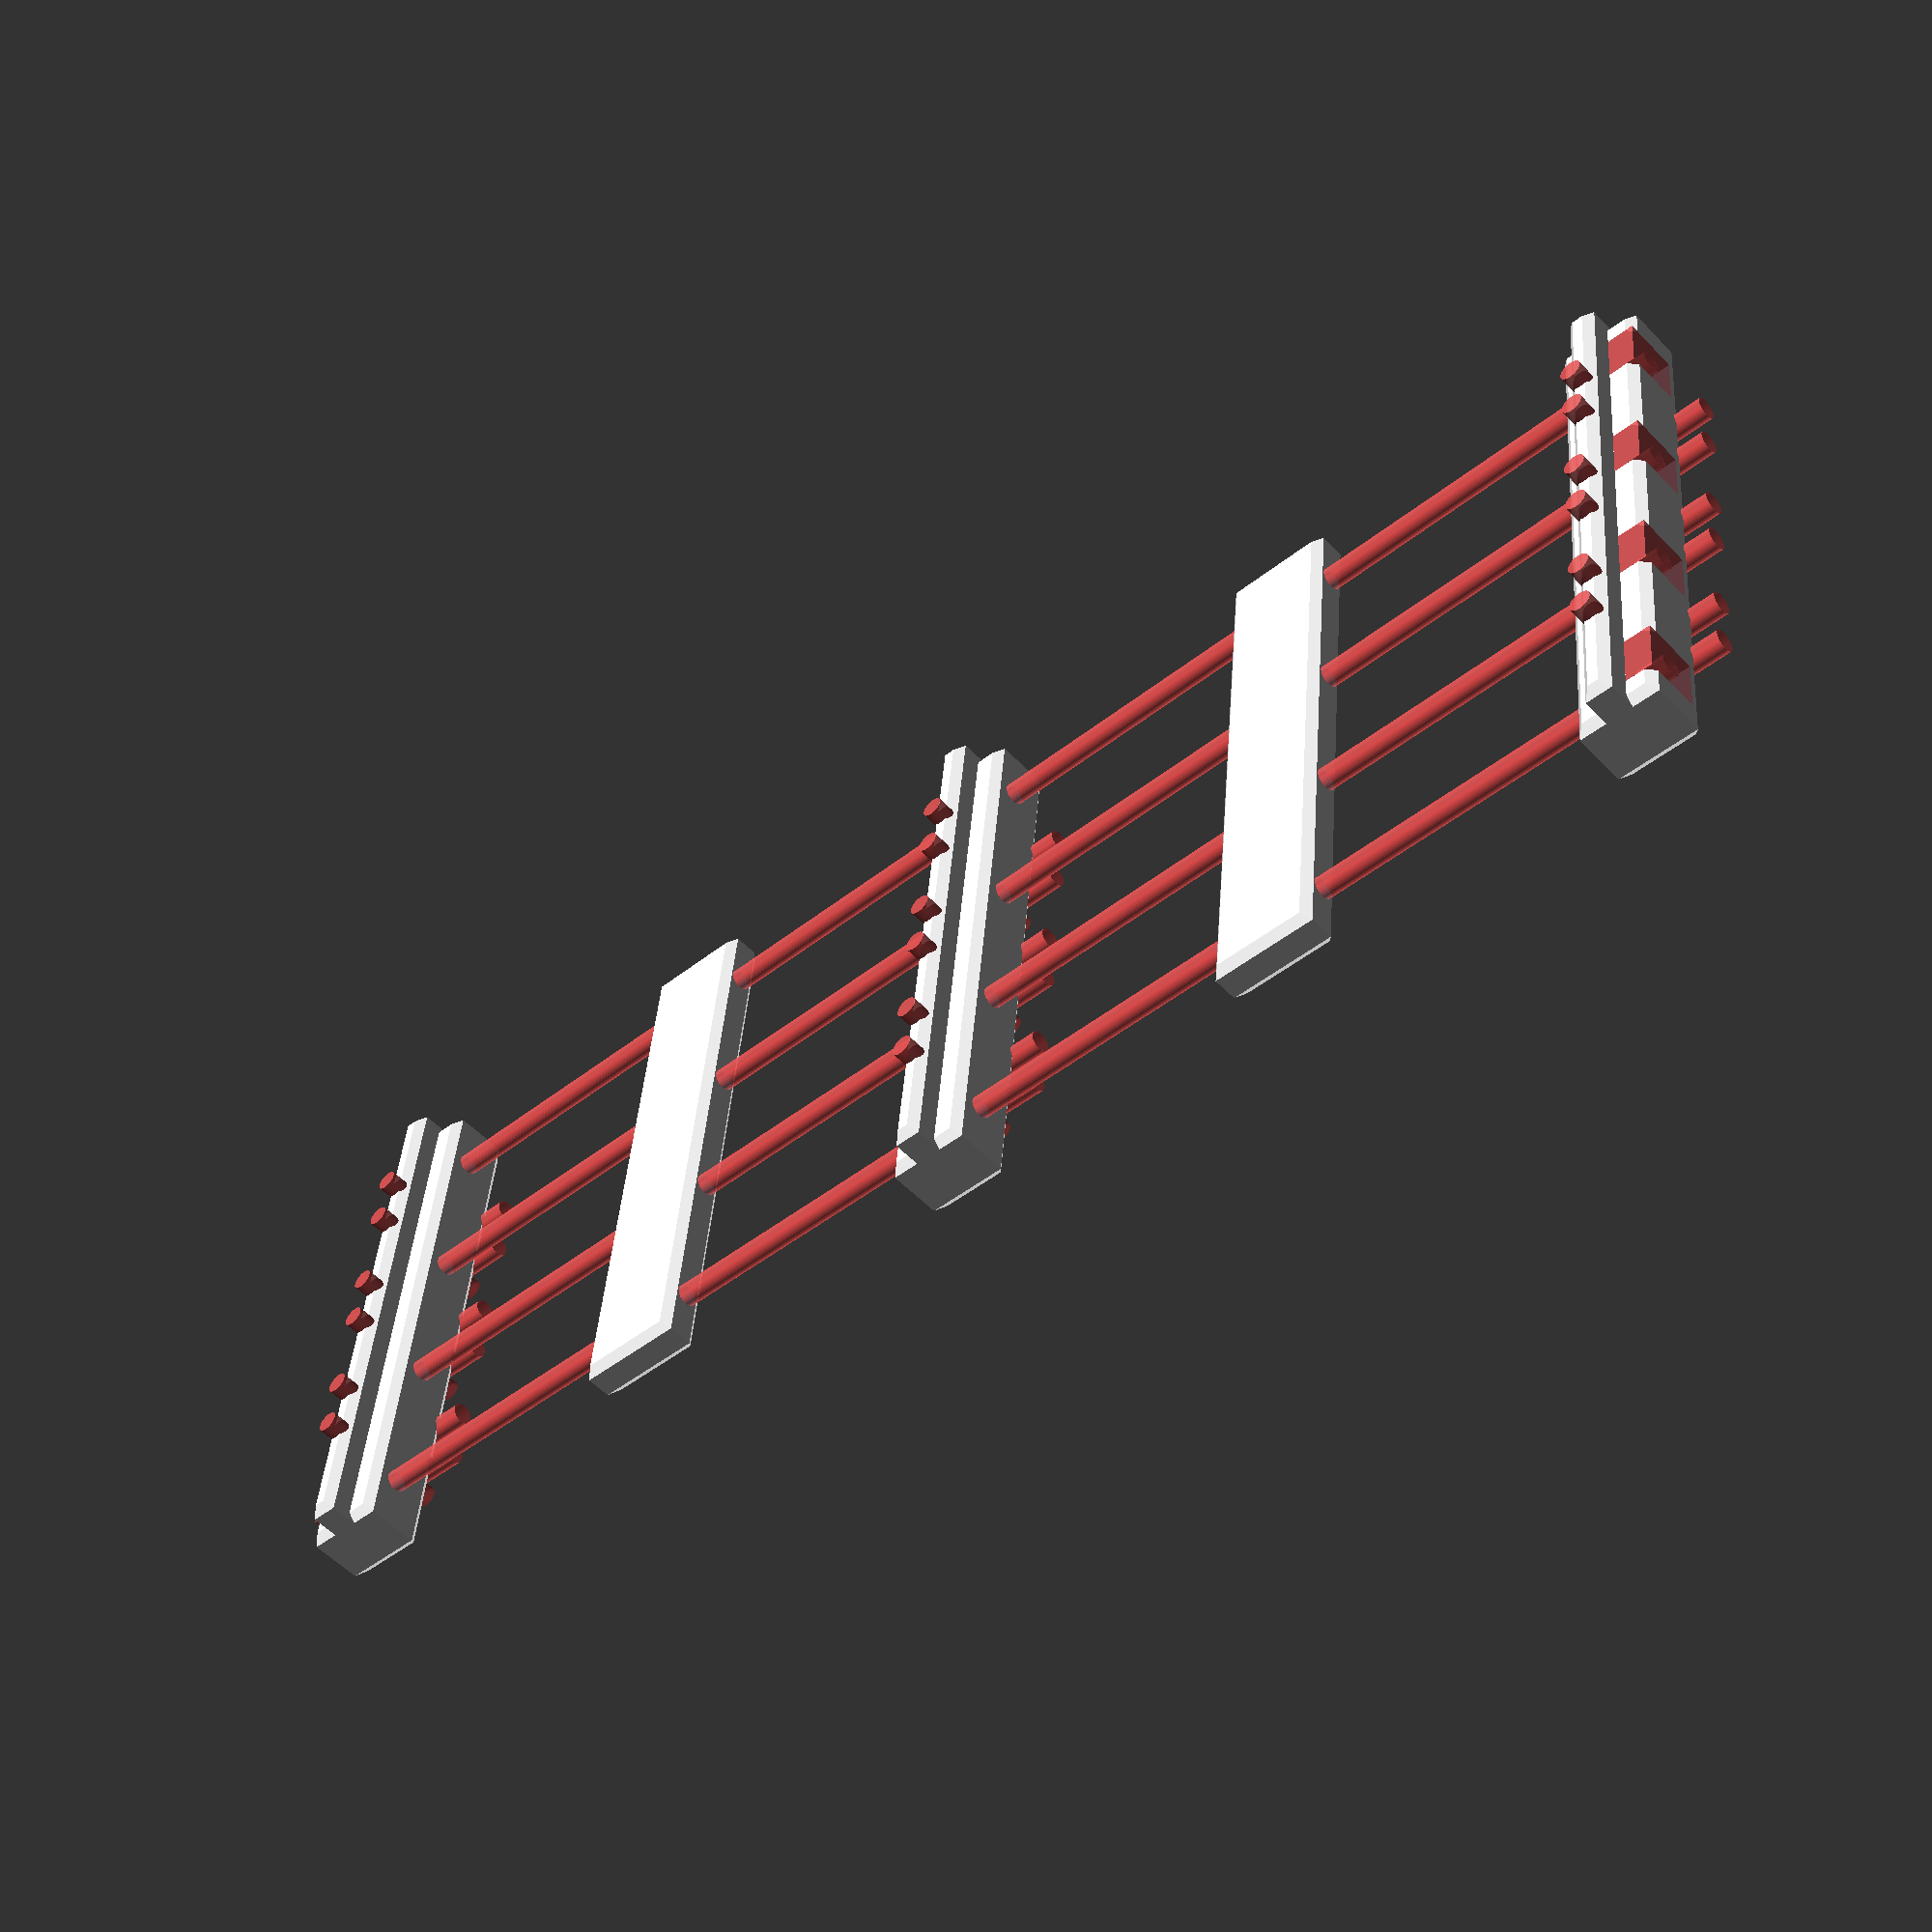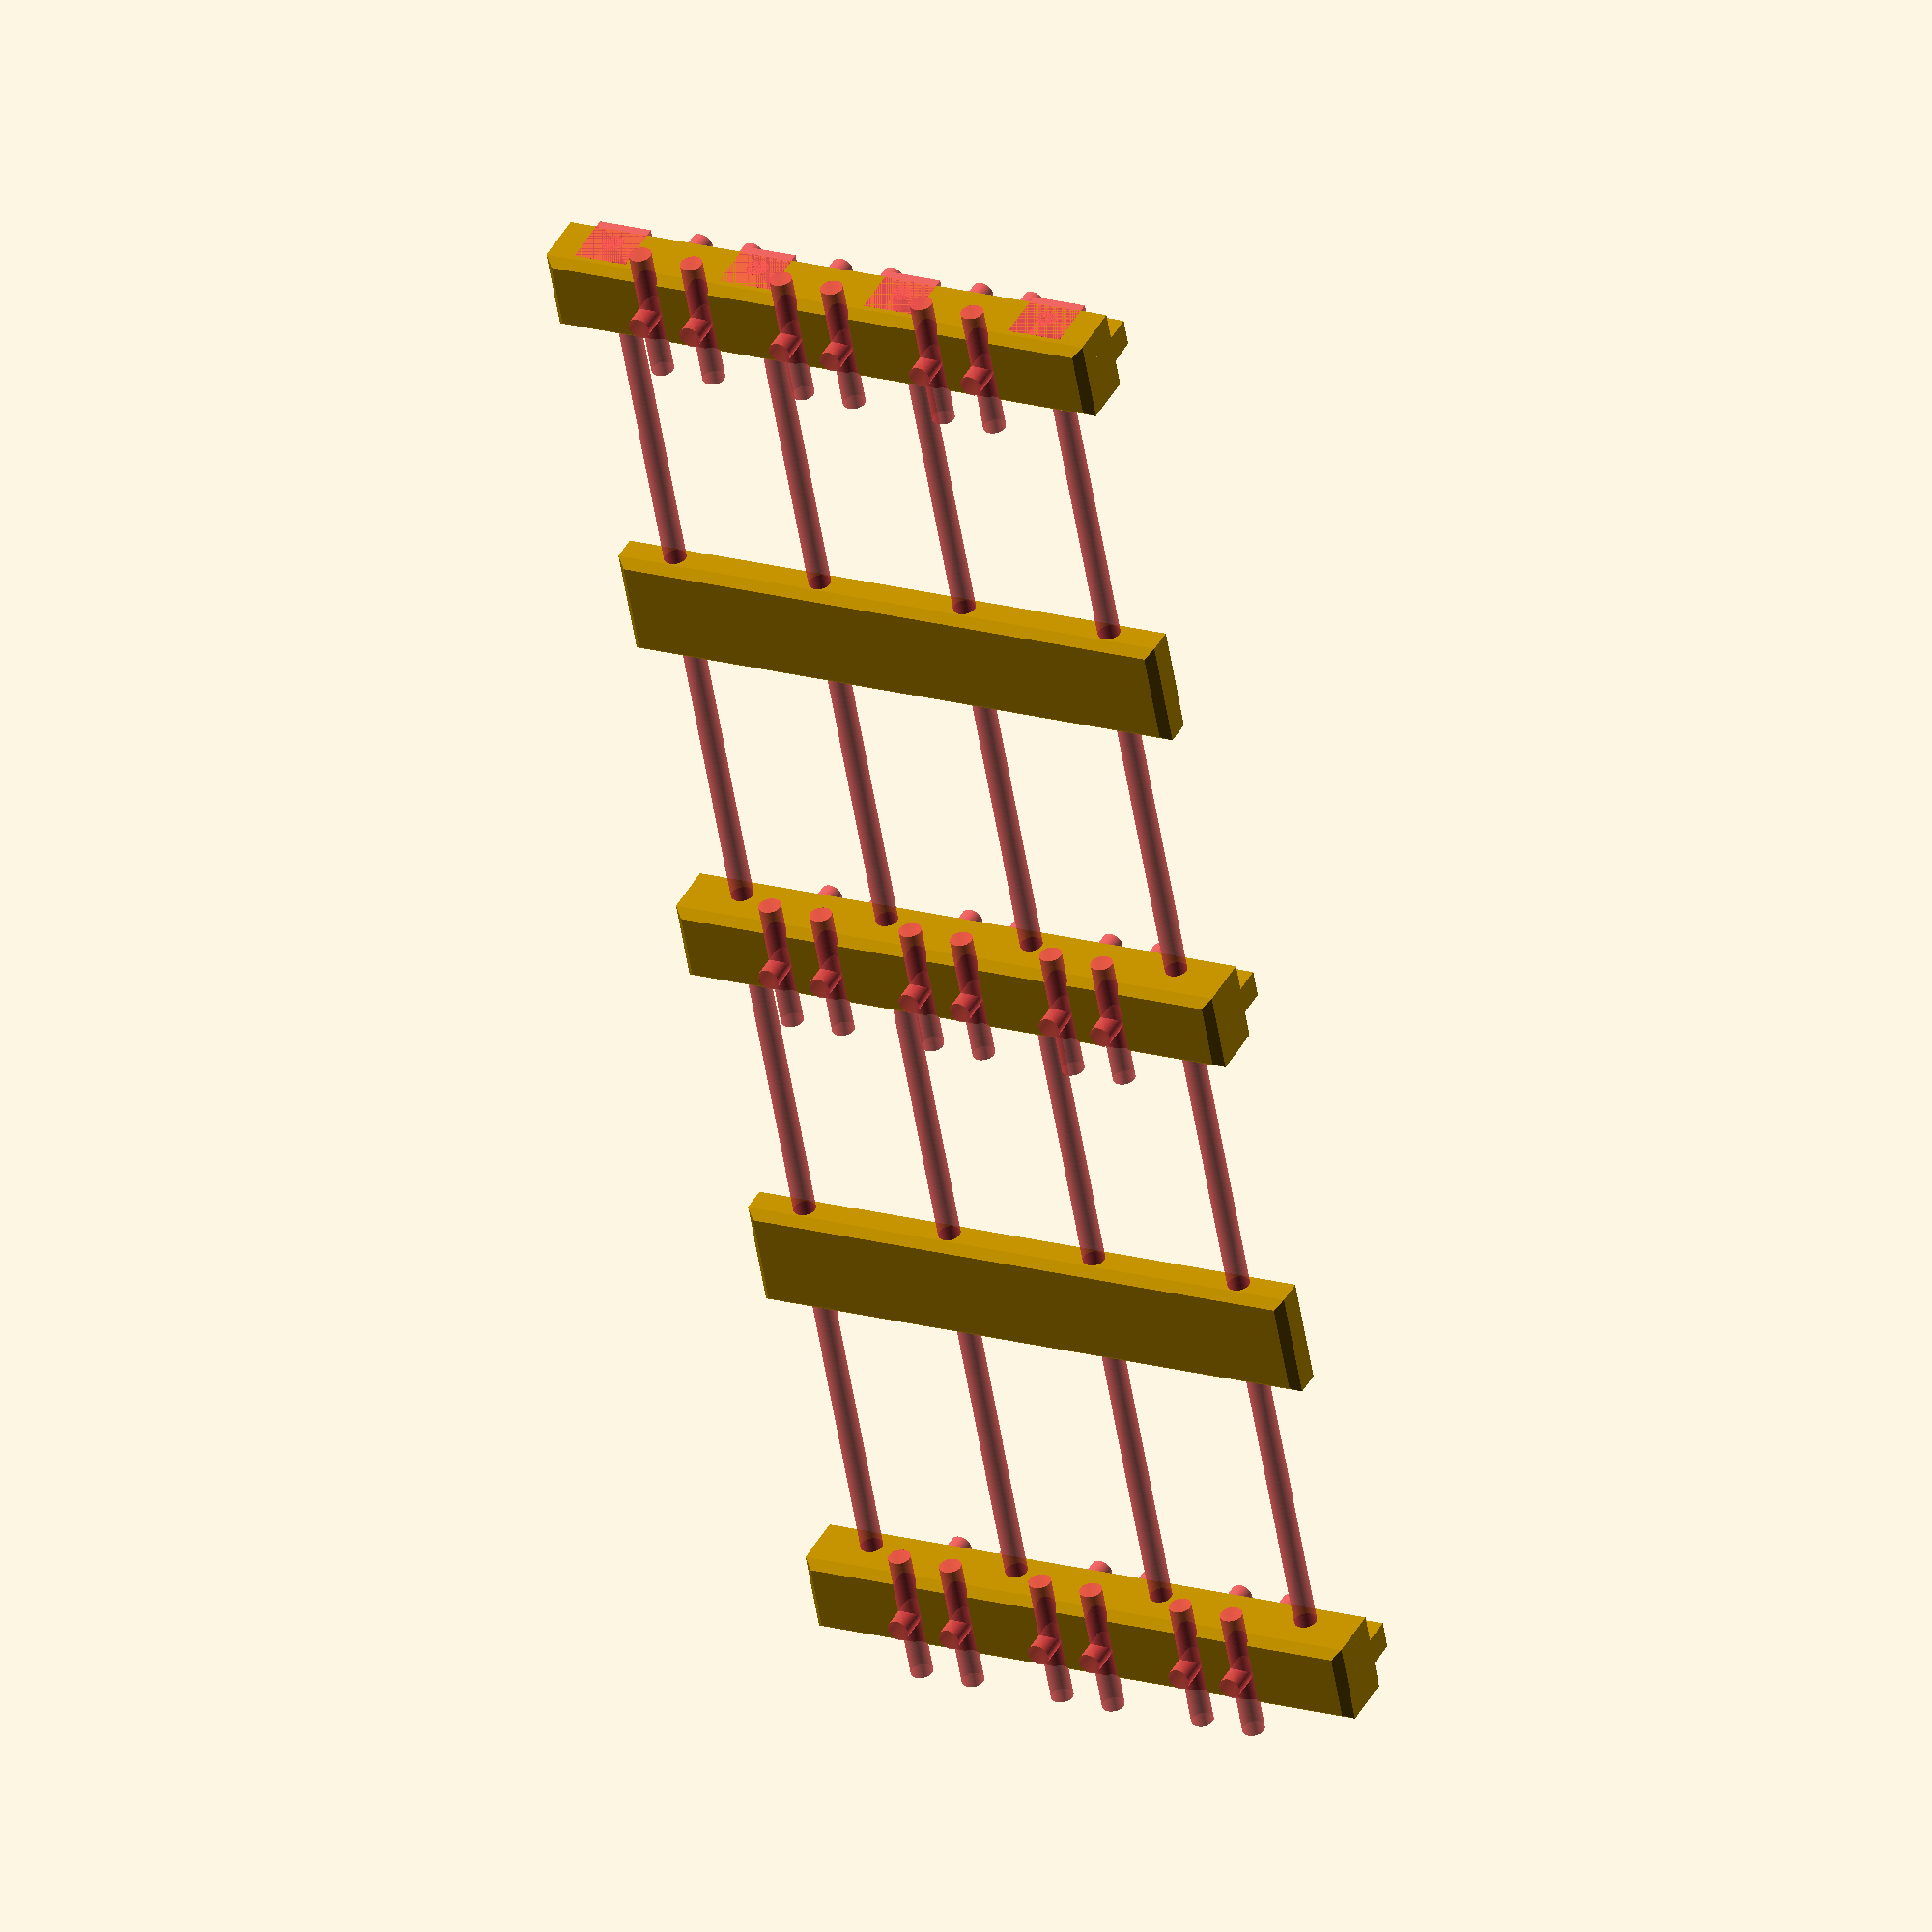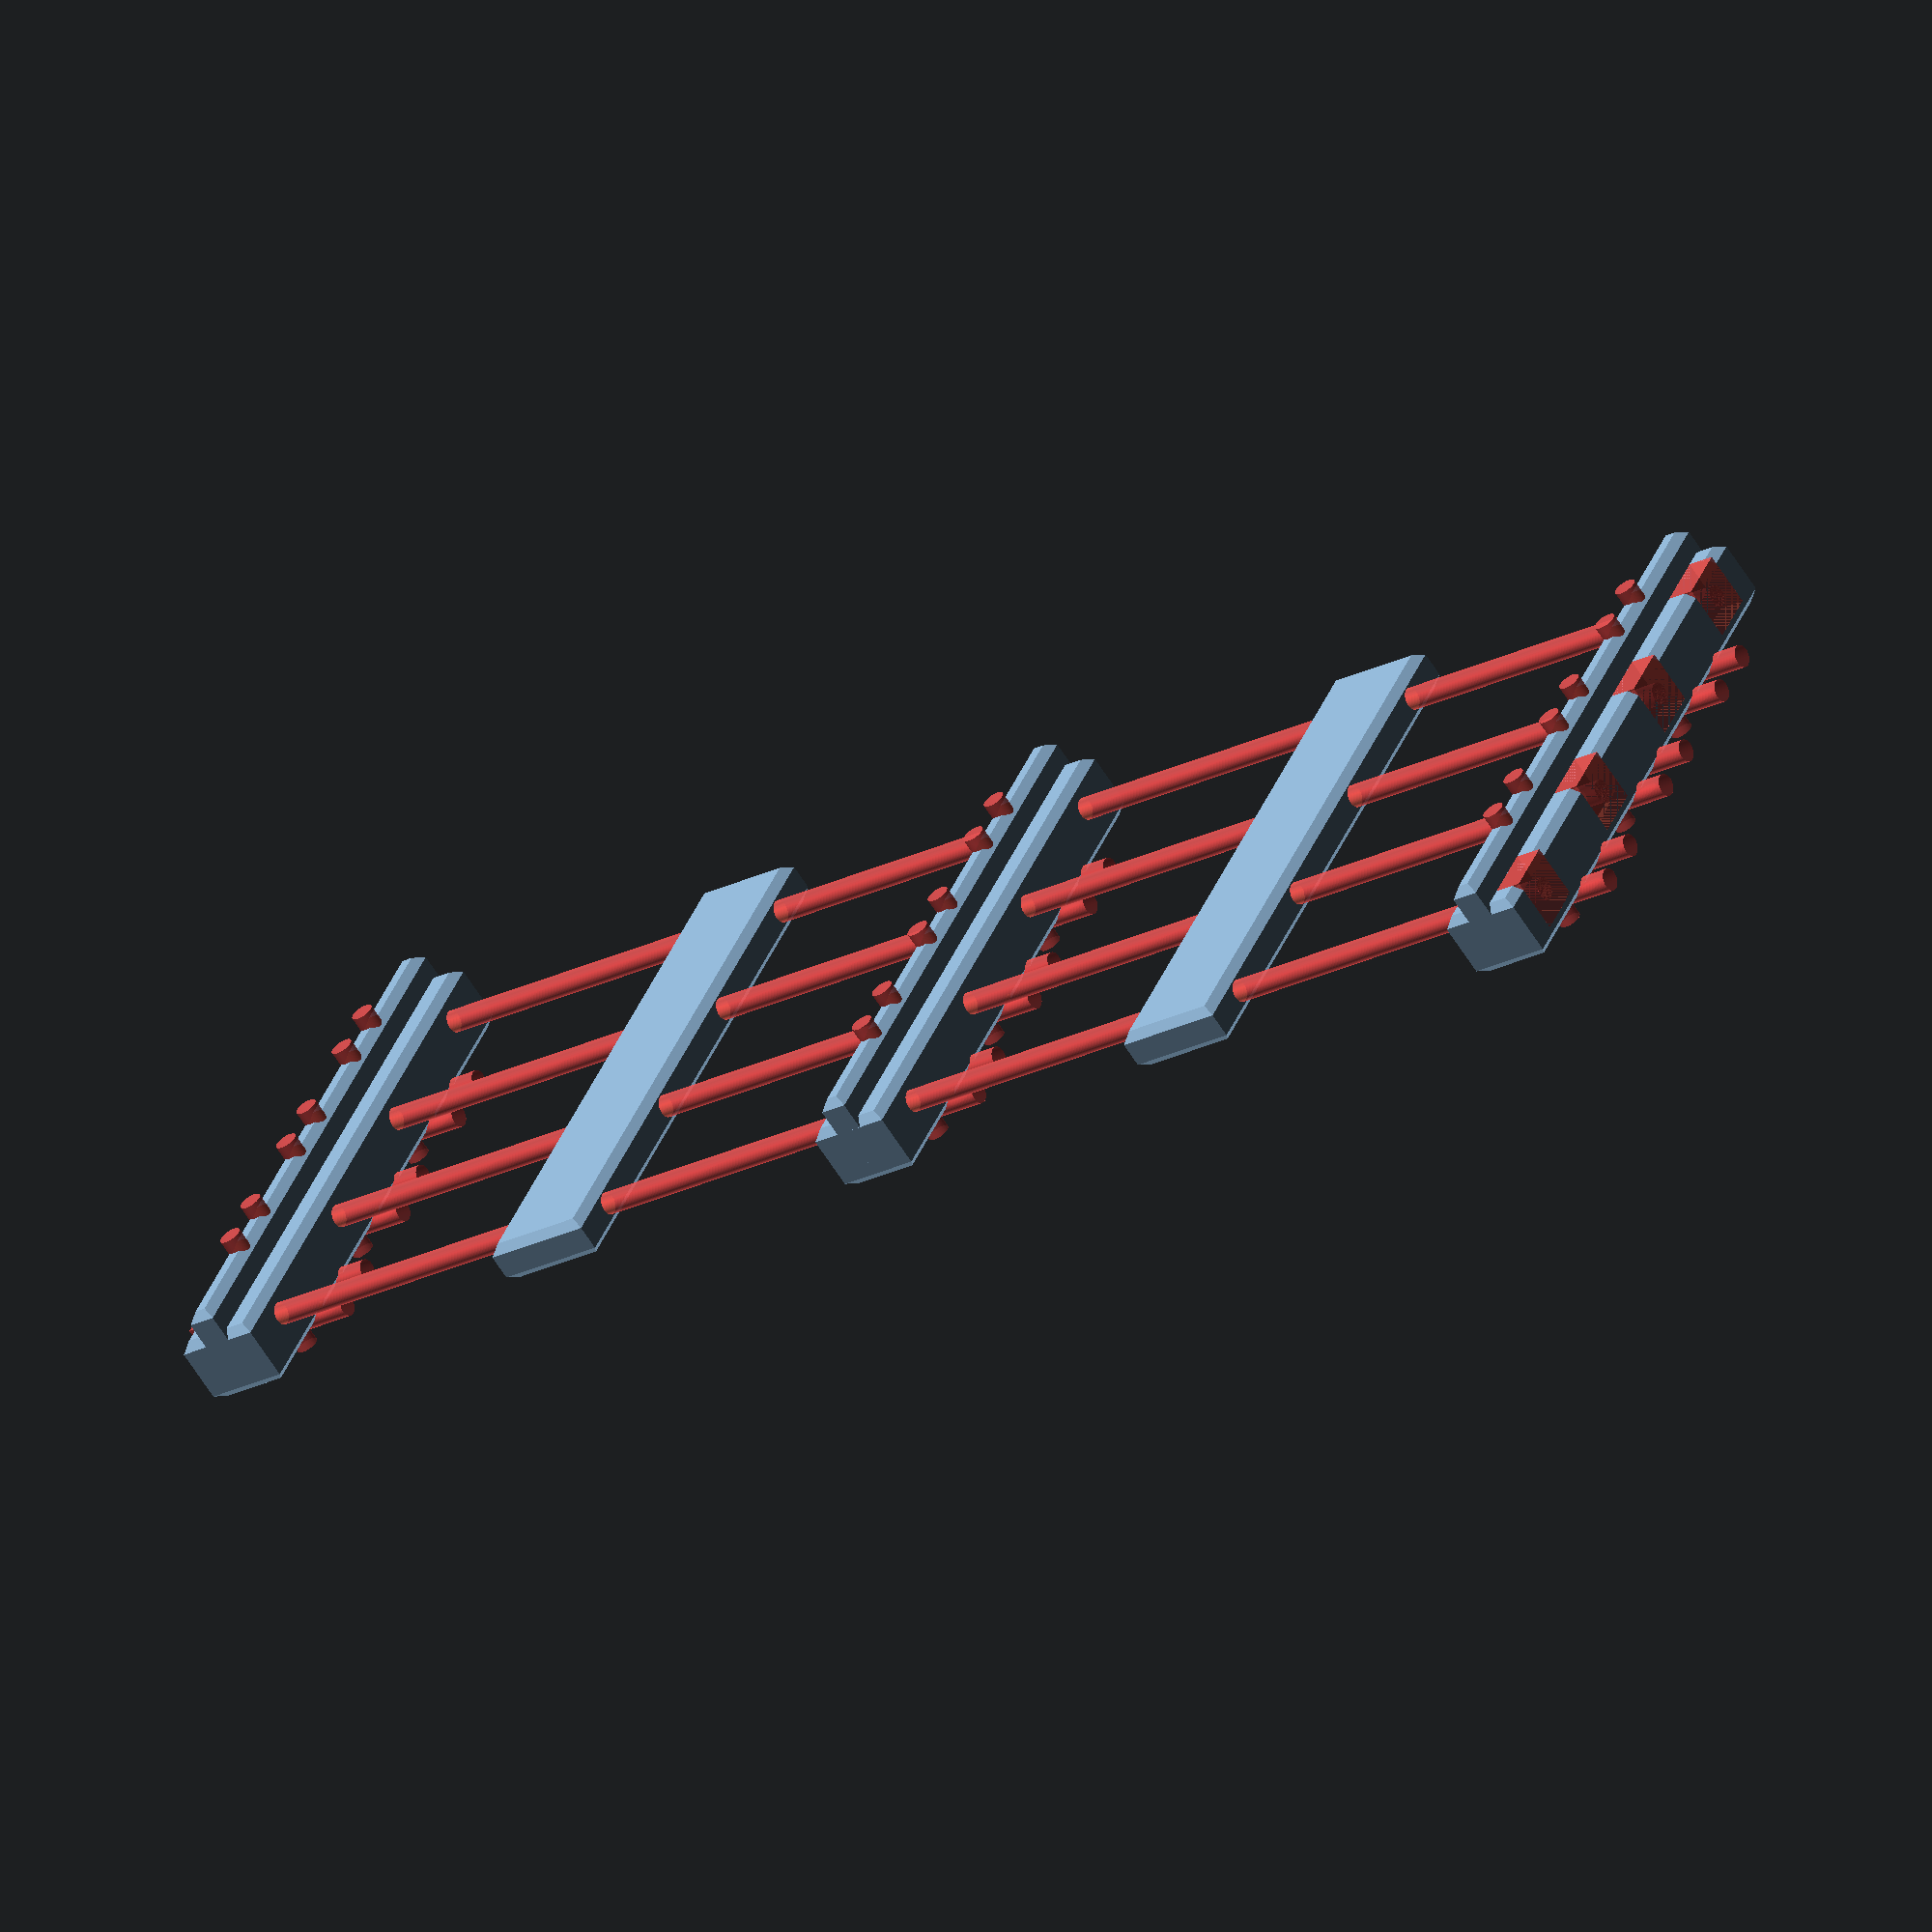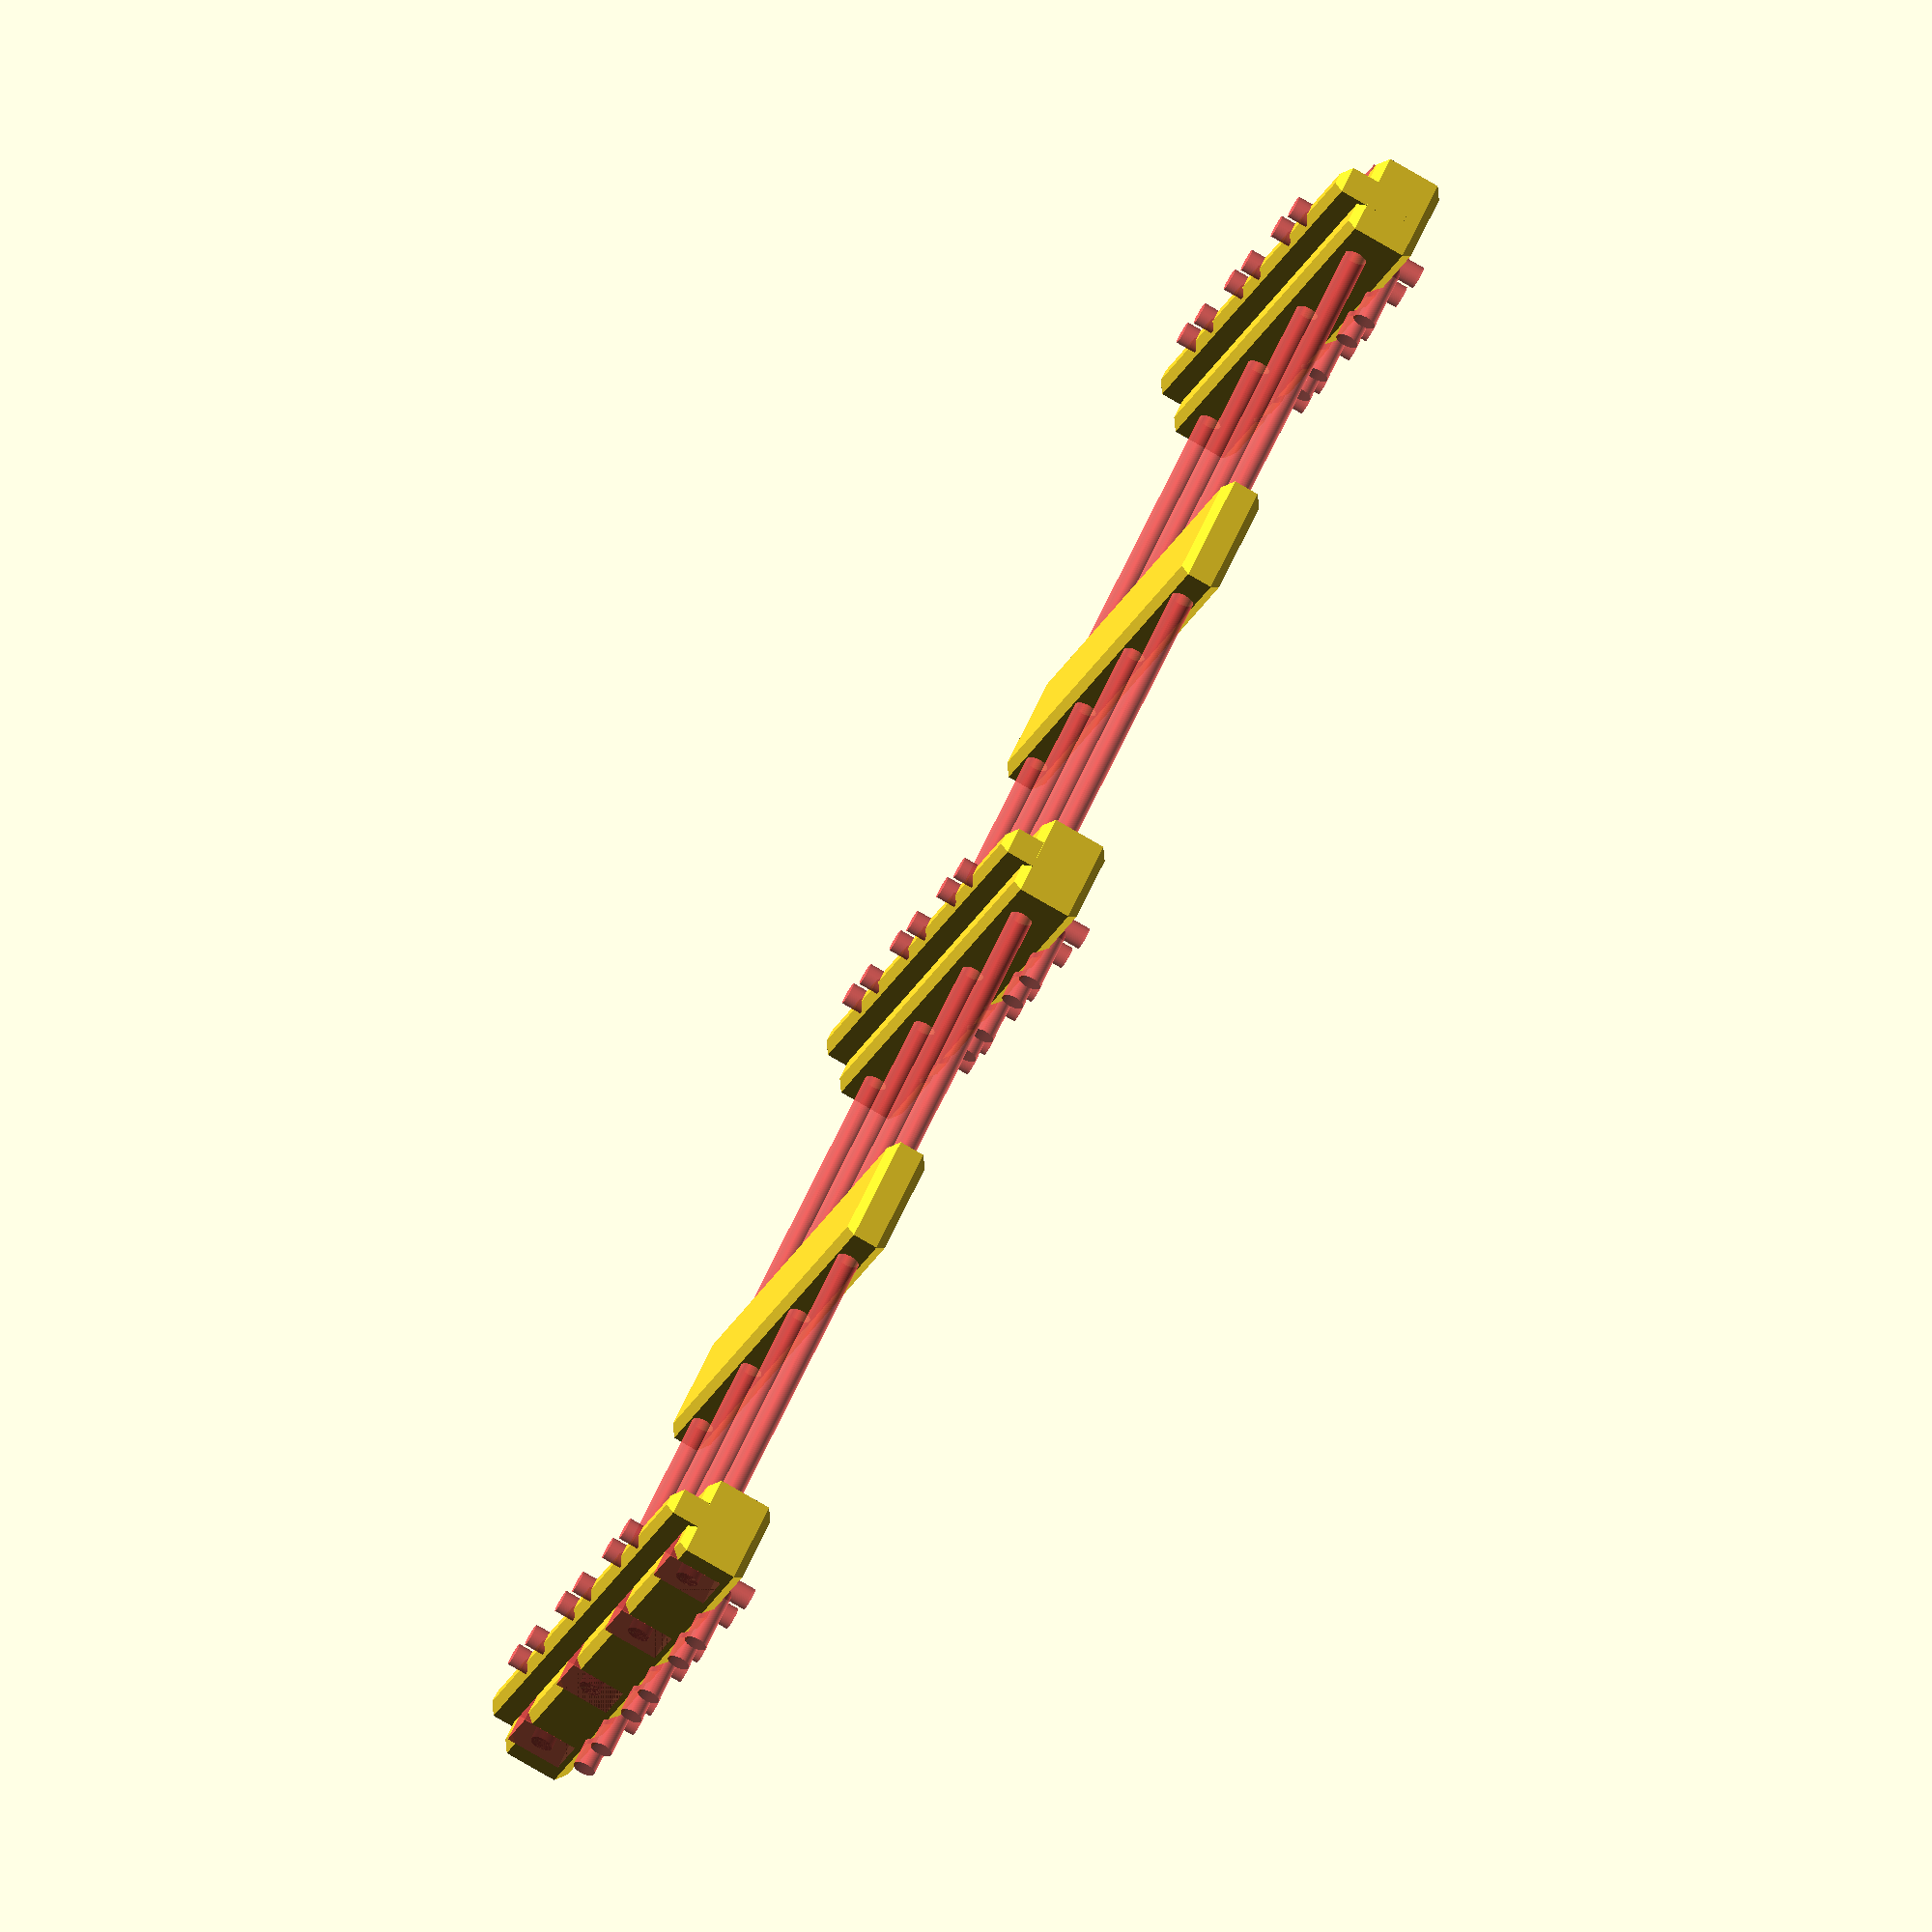
<openscad>


bar_rod_D = 8;
bar_rod_L  = 600;

bar_rod_offset_Y = 20;

bolt_D = 15;
bolt_H = 6.8;
bolt_space_X = 10;
bolt_space_Y = 20;
bolt_space_Z = 20;

box_X = bar_rod_L;
box_Y = 210;
box_Z = 15;
end_offset = (box_X/2 - 30/2 - 0.01);

box_positions = [
  end_offset,
  0,
  -end_offset,
];

box_spacer_positions = [
  end_offset / 2,
  -end_offset / 2,
];

bar_block_X = (bar_rod_L/2 - bolt_space_X/2);
bar_offset = (box_Y/2 - bar_rod_offset_Y);
bars = [
  bar_offset,
  (bar_offset/3),
  -(bar_offset/3),
  -bar_offset,
];

cable_tunnels = [
  65, 
  45, 
  10, 
  -10, 
  -45, 
  -65, 
];

$fn = 80;

// make the 2 bars

module thread_shaft() {
  rotate([0, 90, 0])
  cylinder(d = bar_rod_D, h = bar_rod_L, center = true);
}

module end_cutout() {
  cube([bolt_space_X, bolt_space_Y, bolt_space_Z], center = true);
}

module thread_cutouts() {
  for (bar = bars) {
    translate([0,bar, 0]) {
      thread_shaft();
      translate([bar_block_X, 0, 0]) {
        end_cutout();
      }
      translate([-bar_block_X, 0, 0]) {
        end_cutout();
      }
    }
  }
  for (x = box_positions) {
    for (y = cable_tunnels) {
      translate([x,y,0]) {
        cylinder(d = 8, h = 50, center = true);
      }
      translate([x,y,-15]) {
        rotate([0,90,0]) {
          cylinder(d = 8, h = 50, center = true);
        }
      }
    }
  }
}

module bevelled_box(size=[100,100,30], bevel=3) {
  tall_size = [size[0] - (bevel * 2), size[1] - (bevel * 2), size[2]]; 
  stout_size = [size[0], size[1], size[2] - (bevel * 2)]; 

  hull() {
    cube(tall_size, center=true);
    cube(stout_size, center=true);
  }
}

difference() {
  union() {
    for (x = box_positions) {
      translate([x,0,0]) {
        union() {
          // bevelled_box([30, box_Y, box_Z]);
          translate([0,0,5])
          bevelled_box([10, box_Y, box_Z + 15]);
          translate([0,0,-2.51])
          bevelled_box([30, box_Y, box_Z + 10]);
        }
      }
    }
  }
  #thread_cutouts();
}

difference() {
  union() {
    for (x = box_spacer_positions) {
      translate([x,0,0]) {
        union() {
          bevelled_box([40, box_Y, box_Z]);
        }
      }
    }
  }
  #thread_cutouts();
}



</openscad>
<views>
elev=234.1 azim=185.7 roll=137.6 proj=p view=wireframe
elev=318.8 azim=100.1 roll=206.1 proj=o view=wireframe
elev=64.3 azim=24.6 roll=32.4 proj=o view=wireframe
elev=258.3 azim=323.9 roll=120.2 proj=o view=solid
</views>
